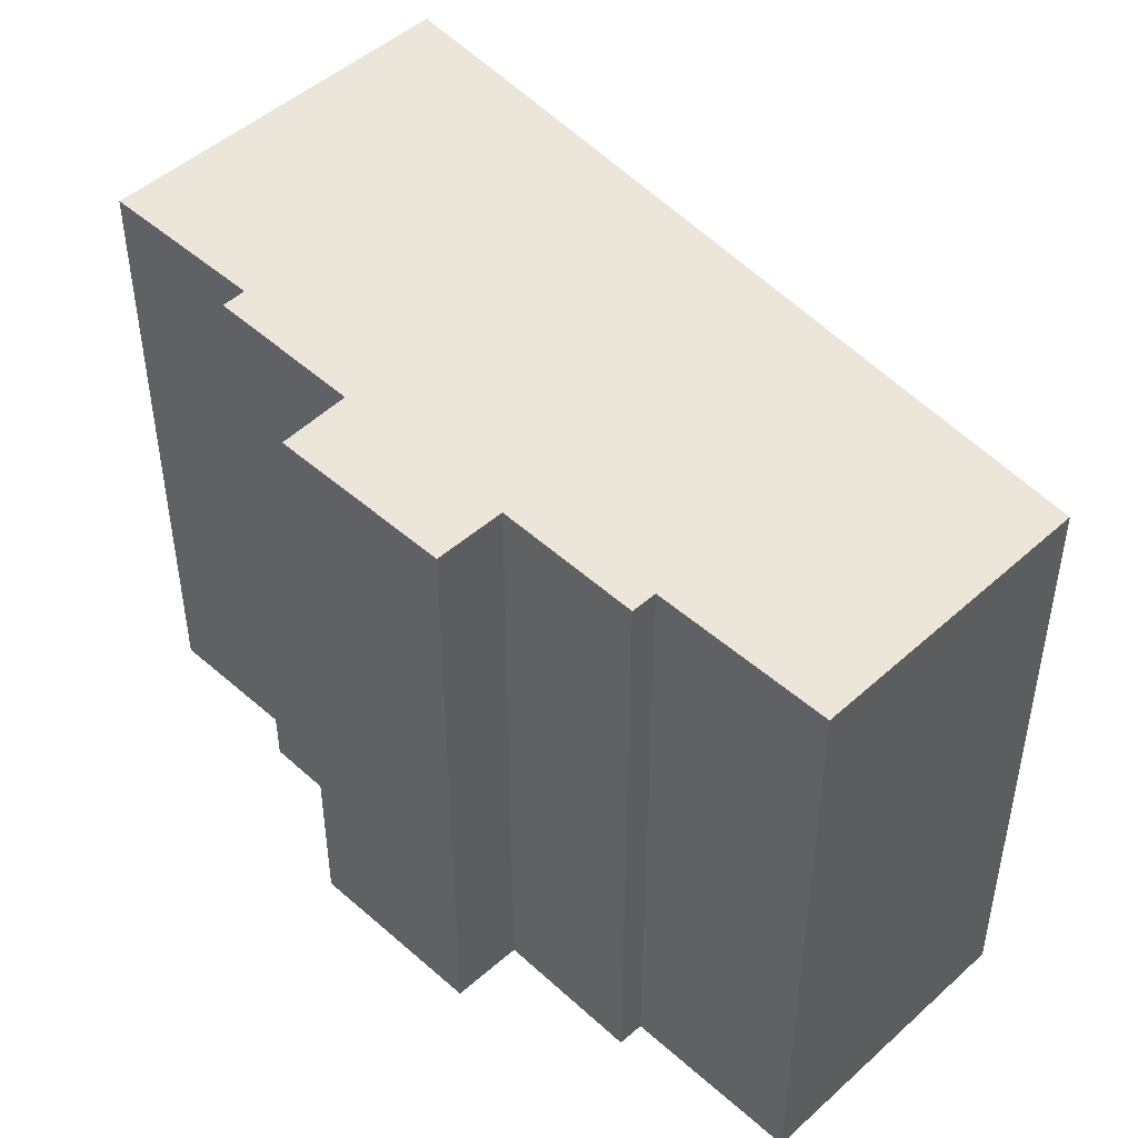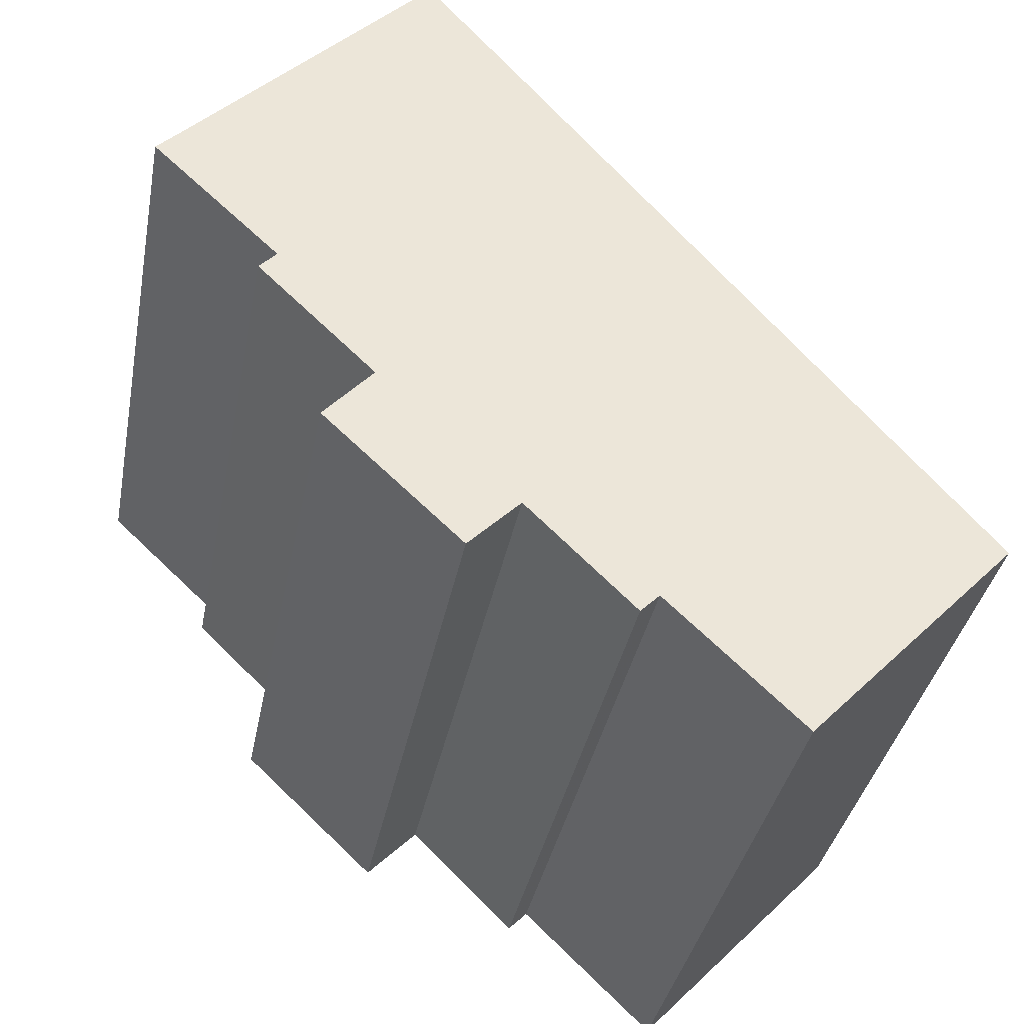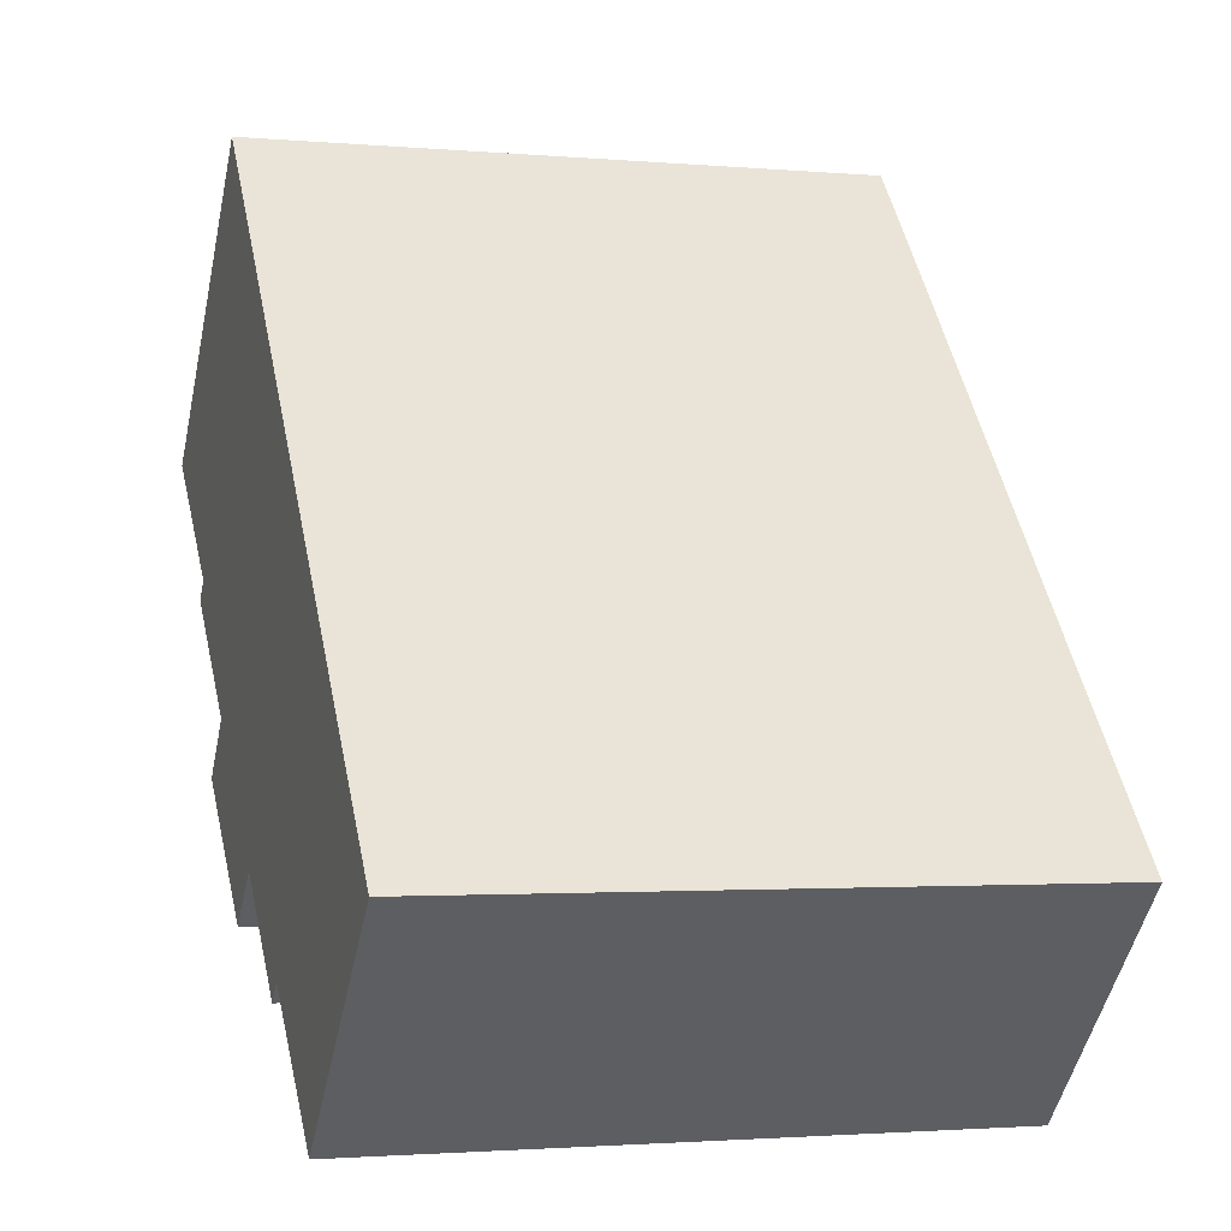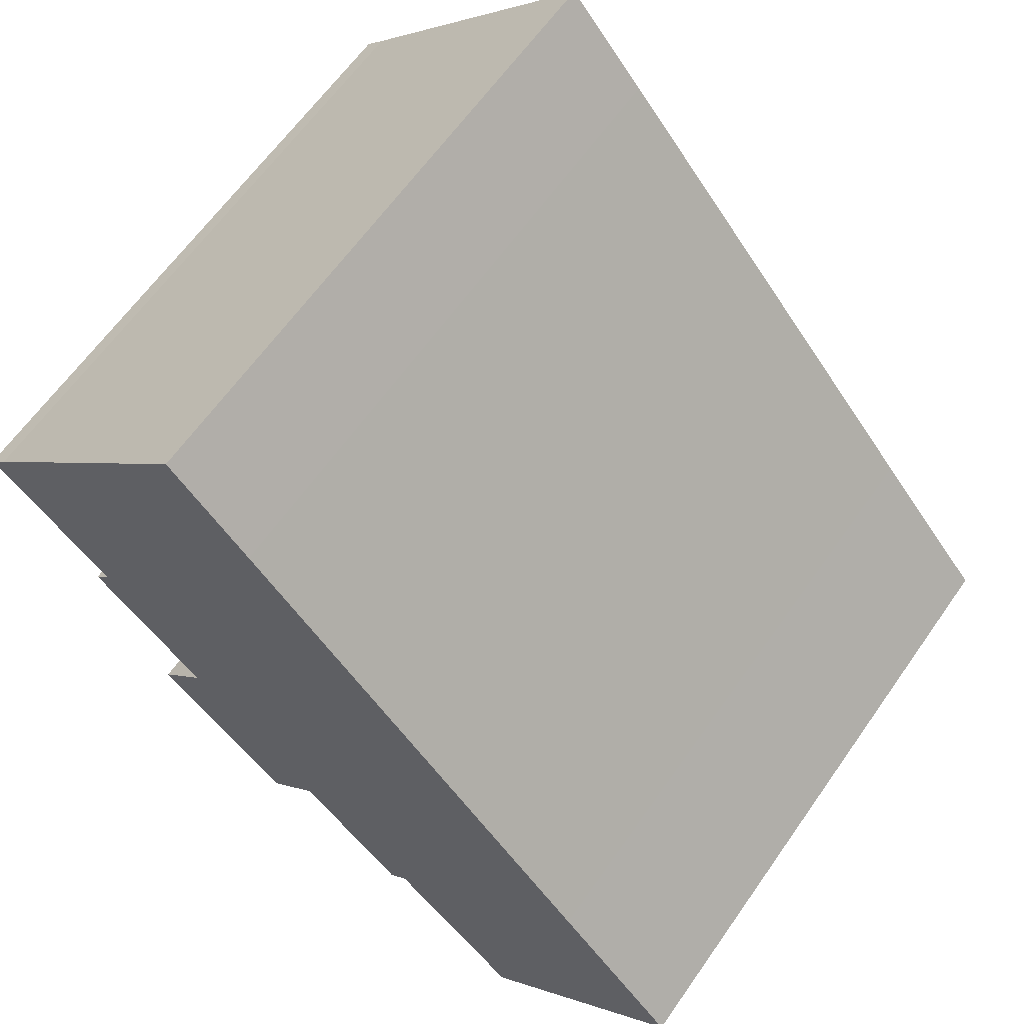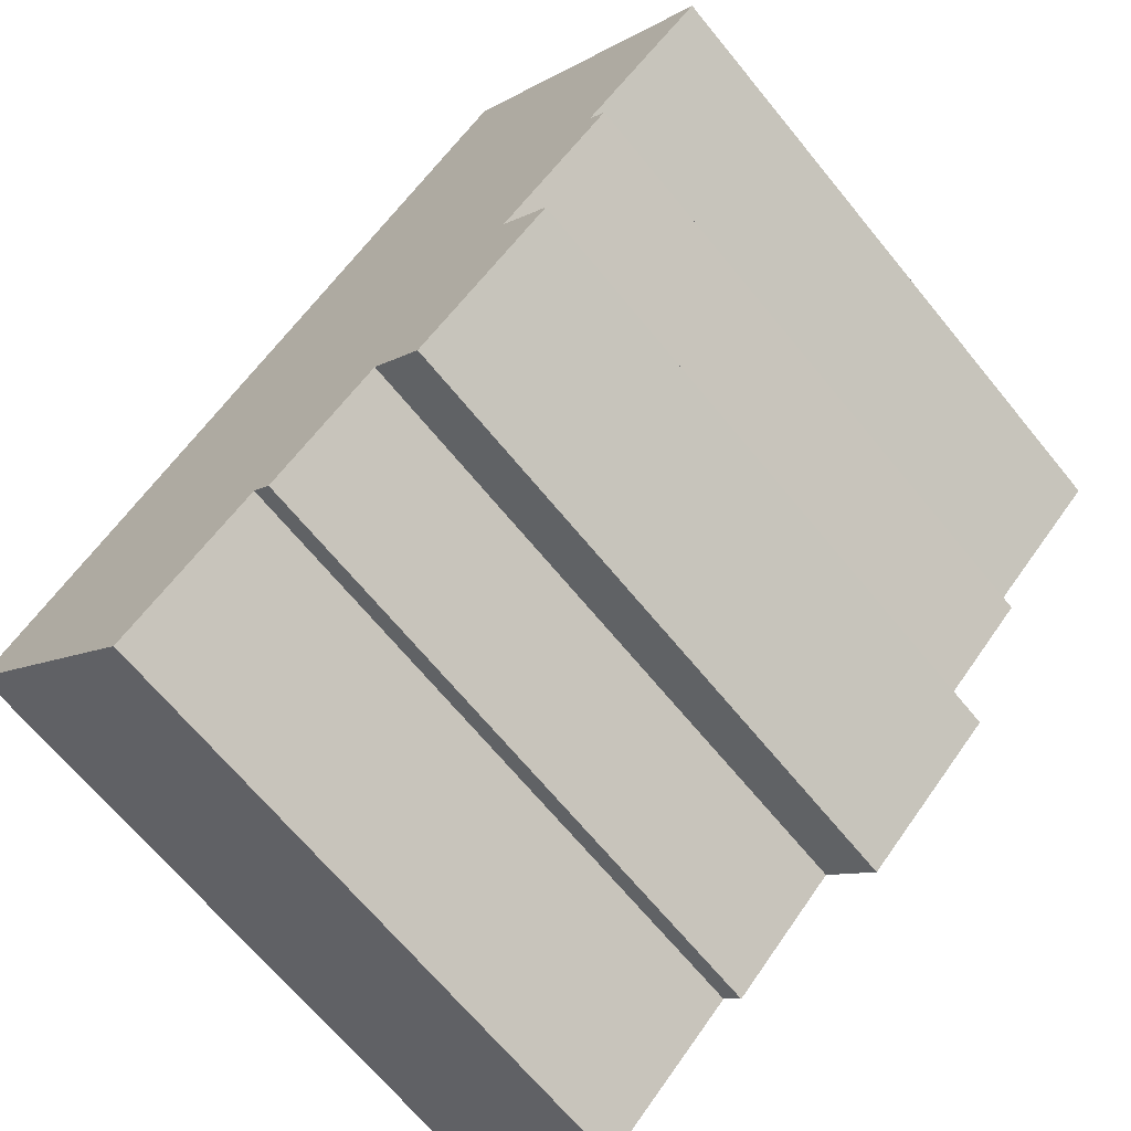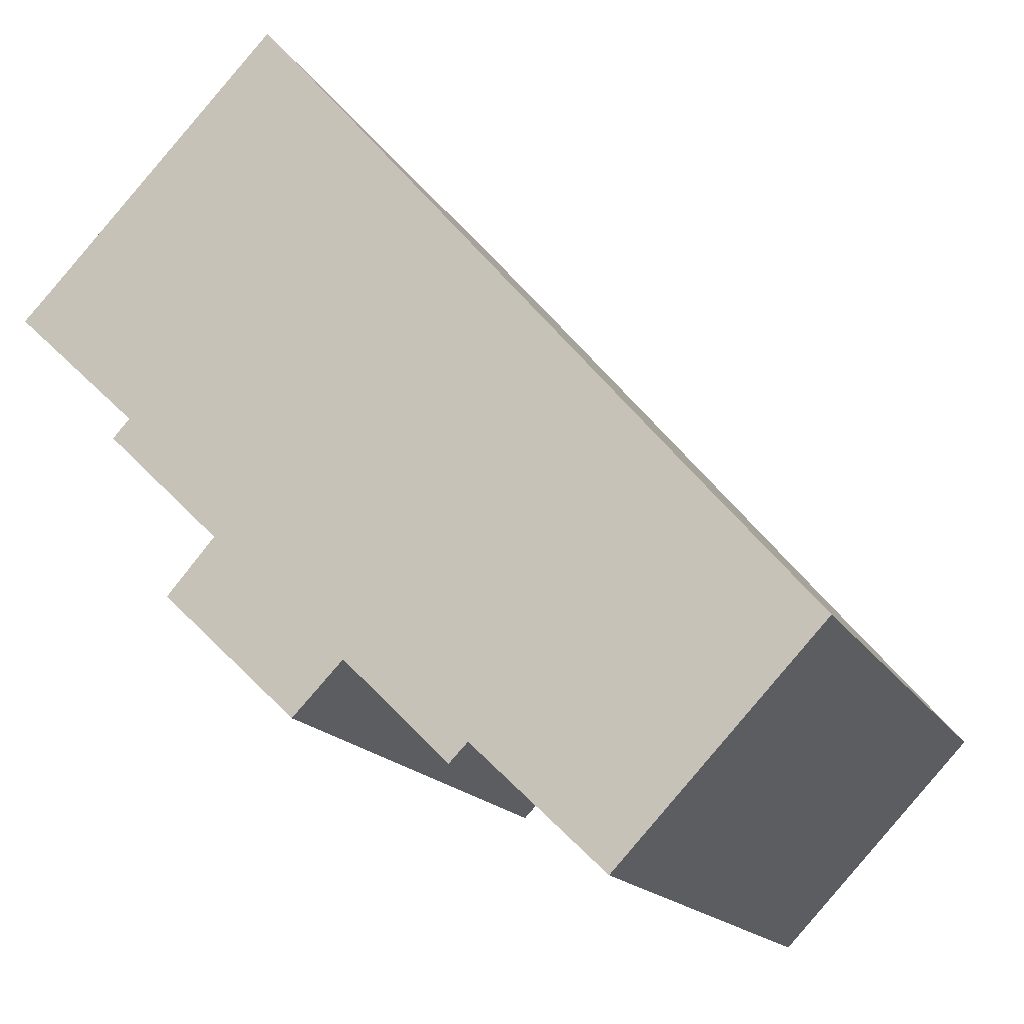
<metadata>
{"format":"obj","ext":"obj","renderer":"f3d","projection":"perspective","resolution":1024,"background":"white","views":[{"elev":48.2,"azim":-178.9,"up":"+Y"},{"elev":-36.0,"azim":169.4,"up":"+Z"},{"elev":-2.0,"azim":-107.7,"up":"+Z"},{"elev":62.9,"azim":-145.1,"up":"+Z"},{"elev":-67.0,"azim":39.2,"up":"+Z"},{"elev":-16.0,"azim":-159.7,"up":"+Z"}]}
</metadata>
<code>
g default
v 7.139 0 0.4892
v 6.737 0 0.9229
v 9.692 0 3.714
v 9.253 0 4.159
v 3.467 0 10.21
v 1.58 0 8.028
v -6.818 0 -1.813
v -9.684 0 -5.137
v -4.864 0 -10.21
v -1.756 0 -7.239
v -1.317 0 -7.683
v 1.178 0 -5.227
v 2.377 0 -6.449
v 5.566 0 -3.436
v 4.425 0 -2.146
v 7.139 14.89 0.4892
v 6.737 14.89 0.9229
v 9.692 14.89 3.714
v 9.253 14.89 4.159
v 3.467 14.89 10.21
v 1.58 14.89 8.028
v -6.818 14.89 -1.813
v -9.684 14.89 -5.137
v -4.864 14.89 -10.21
v -1.756 14.89 -7.239
v -1.317 14.89 -7.683
v 1.178 14.89 -5.227
v 2.377 14.89 -6.449
v 5.566 14.89 -3.436
v 4.425 14.89 -2.146
f 4 6 5
f 3 6 4
f 2 6 3
f 2 1 7
f 6 2 7
f 15 7 1
f 14 7 15
f 7 14 8
f 8 14 12
f 13 12 14
f 10 8 12
f 8 10 9
f 11 10 12
f 19 21 20
f 18 21 19
f 17 21 18
f 17 16 22
f 21 17 22
f 30 22 16
f 29 22 30
f 22 29 23
f 23 29 27
f 28 27 29
f 25 23 27
f 23 25 24
f 26 25 27
f 6 5 20
f 20 21 6
f 5 4 19
f 19 20 5
f 4 3 18
f 18 19 4
f 3 2 17
f 17 18 3
f 2 1 16
f 16 17 2
f 7 6 21
f 21 22 7
f 1 15 30
f 30 16 1
f 15 14 29
f 29 30 15
f 8 7 22
f 22 23 8
f 13 12 27
f 27 28 13
f 14 13 28
f 28 29 14
f 10 9 24
f 24 25 10
f 9 8 23
f 23 24 9
f 11 10 25
f 25 26 11
f 12 11 26
f 26 27 12

</code>
